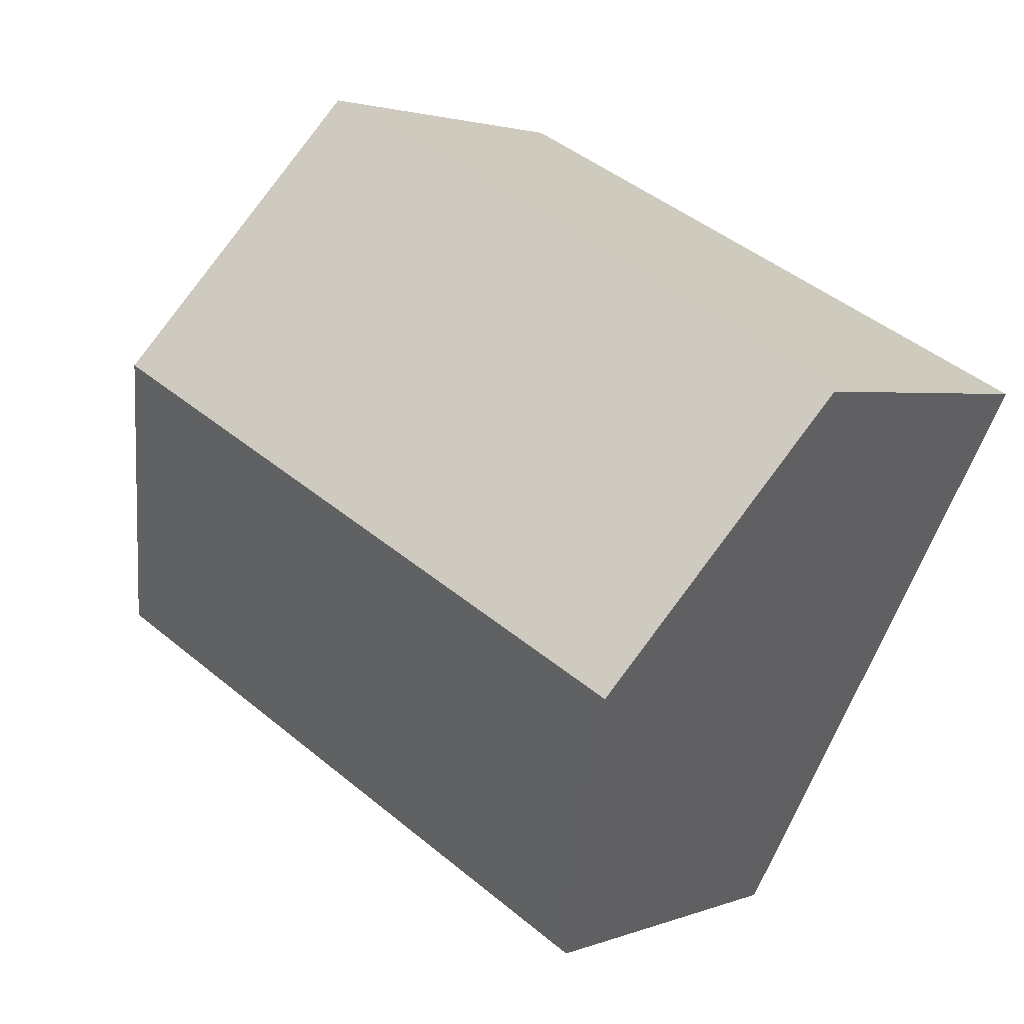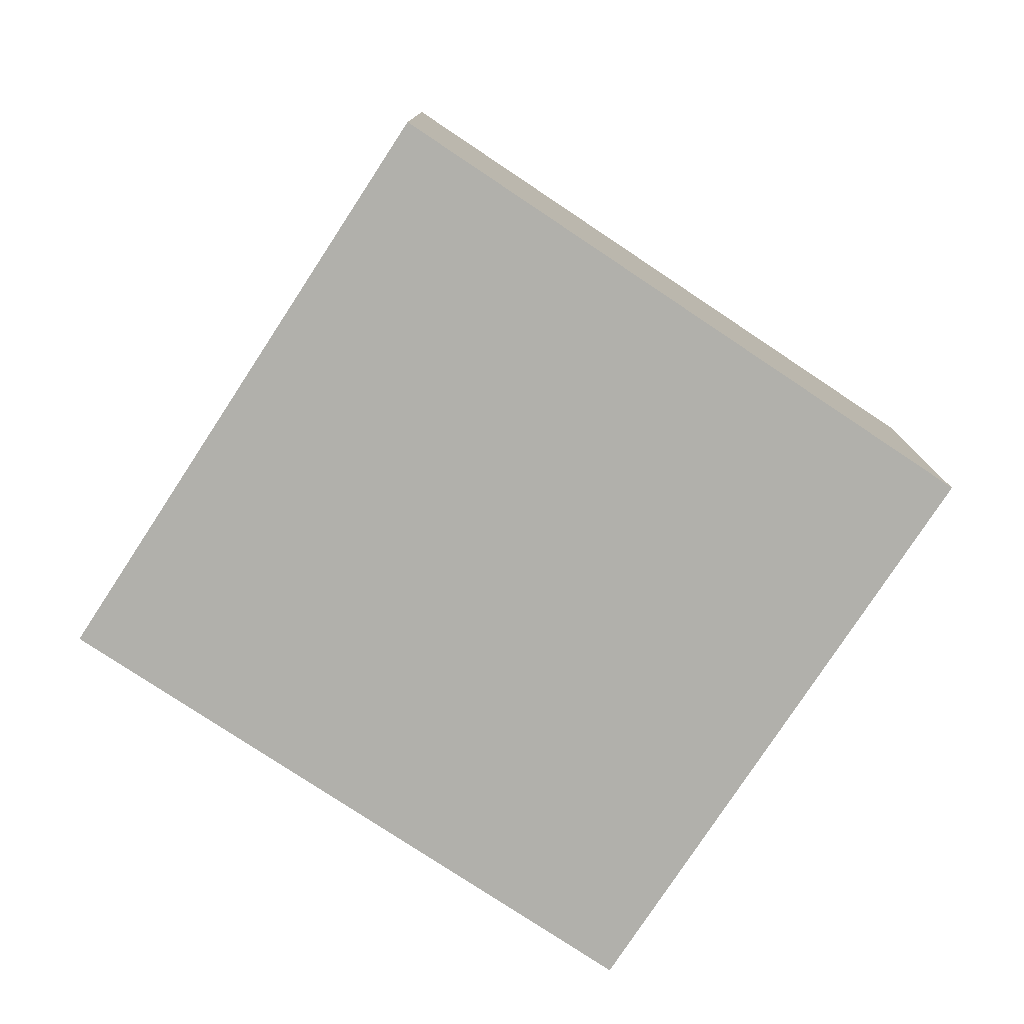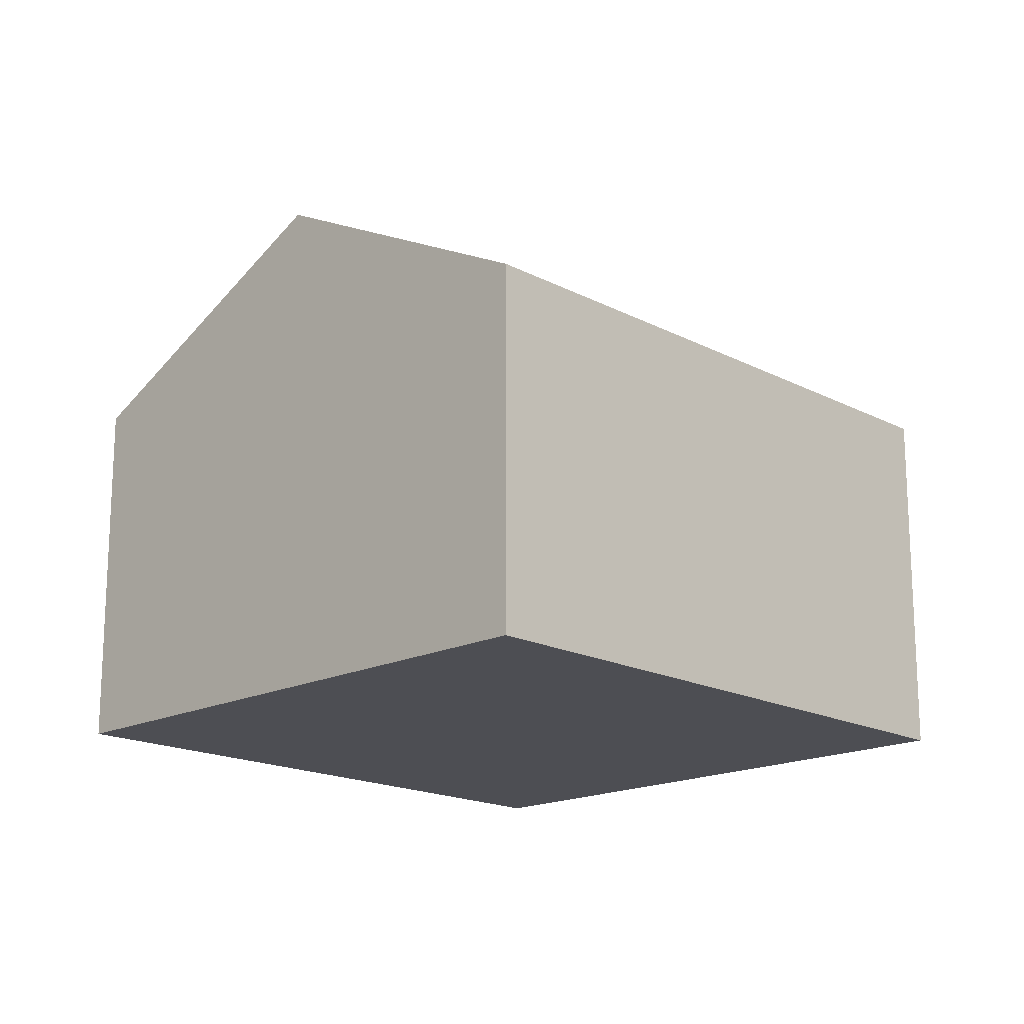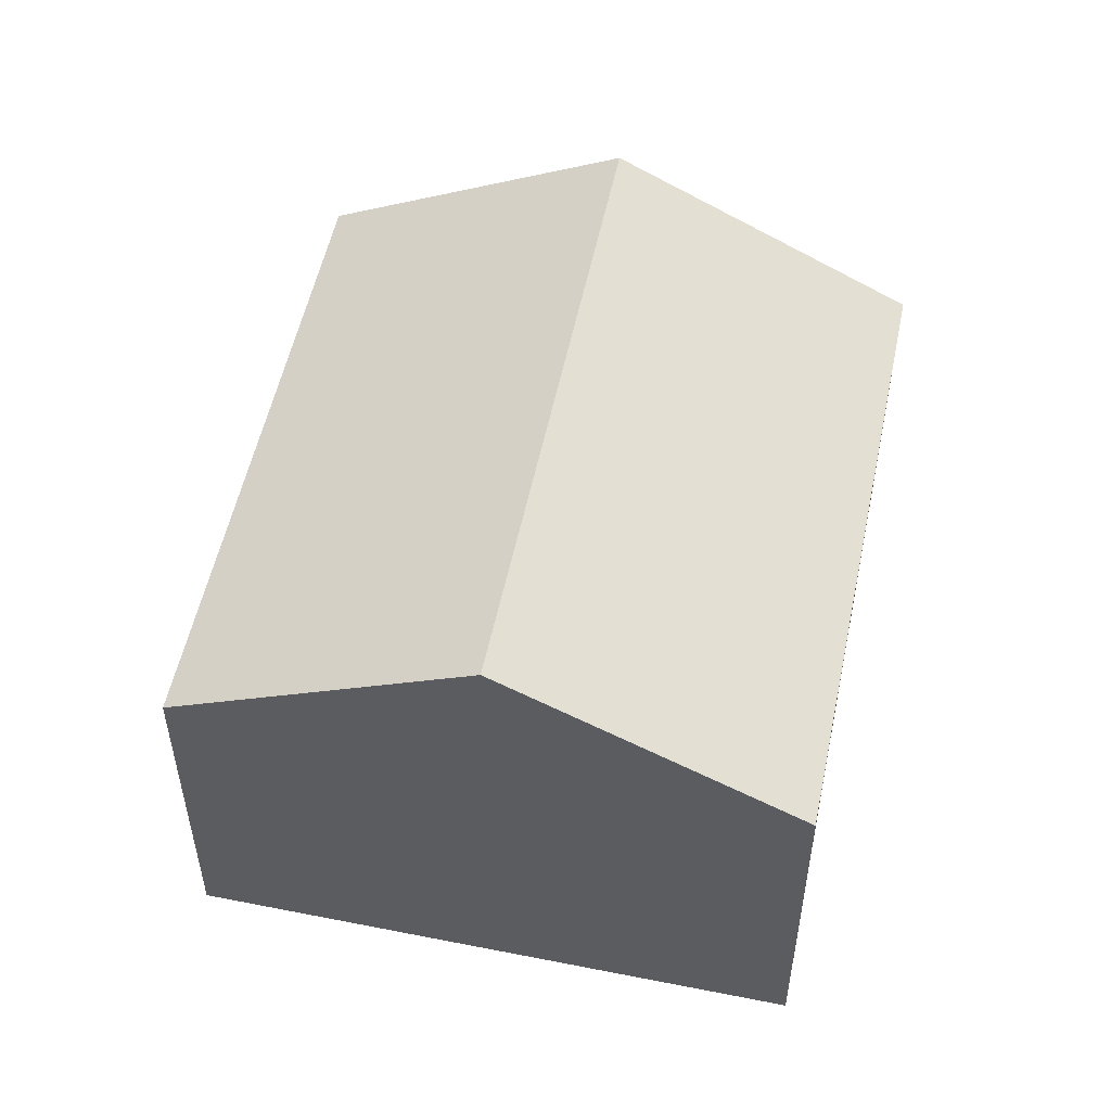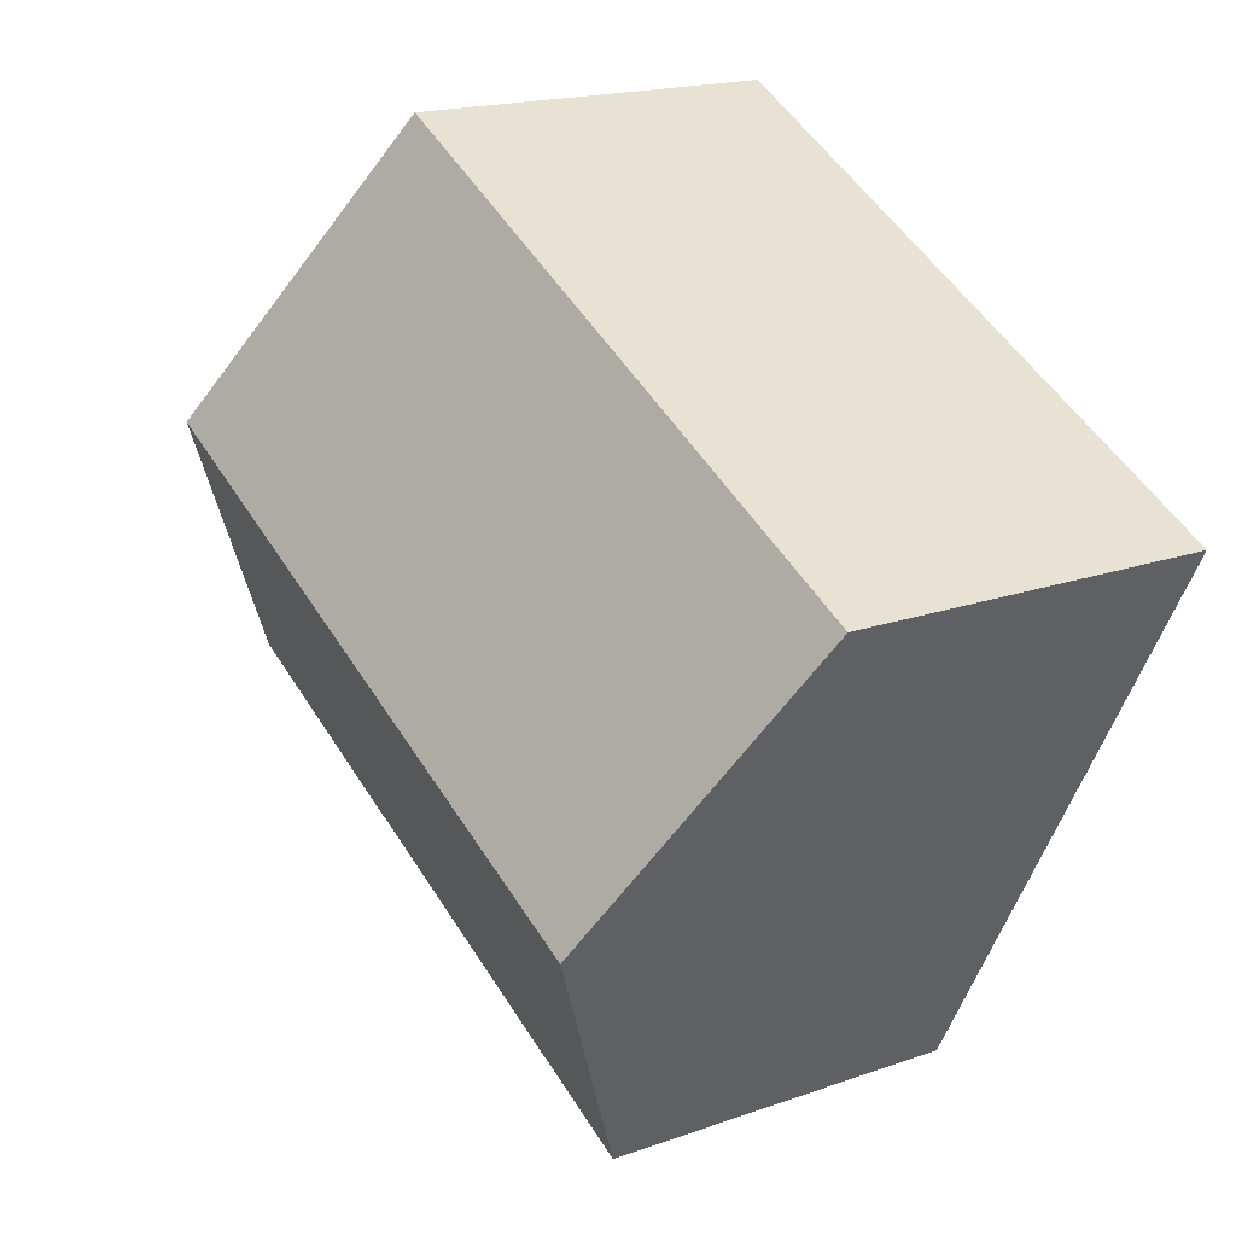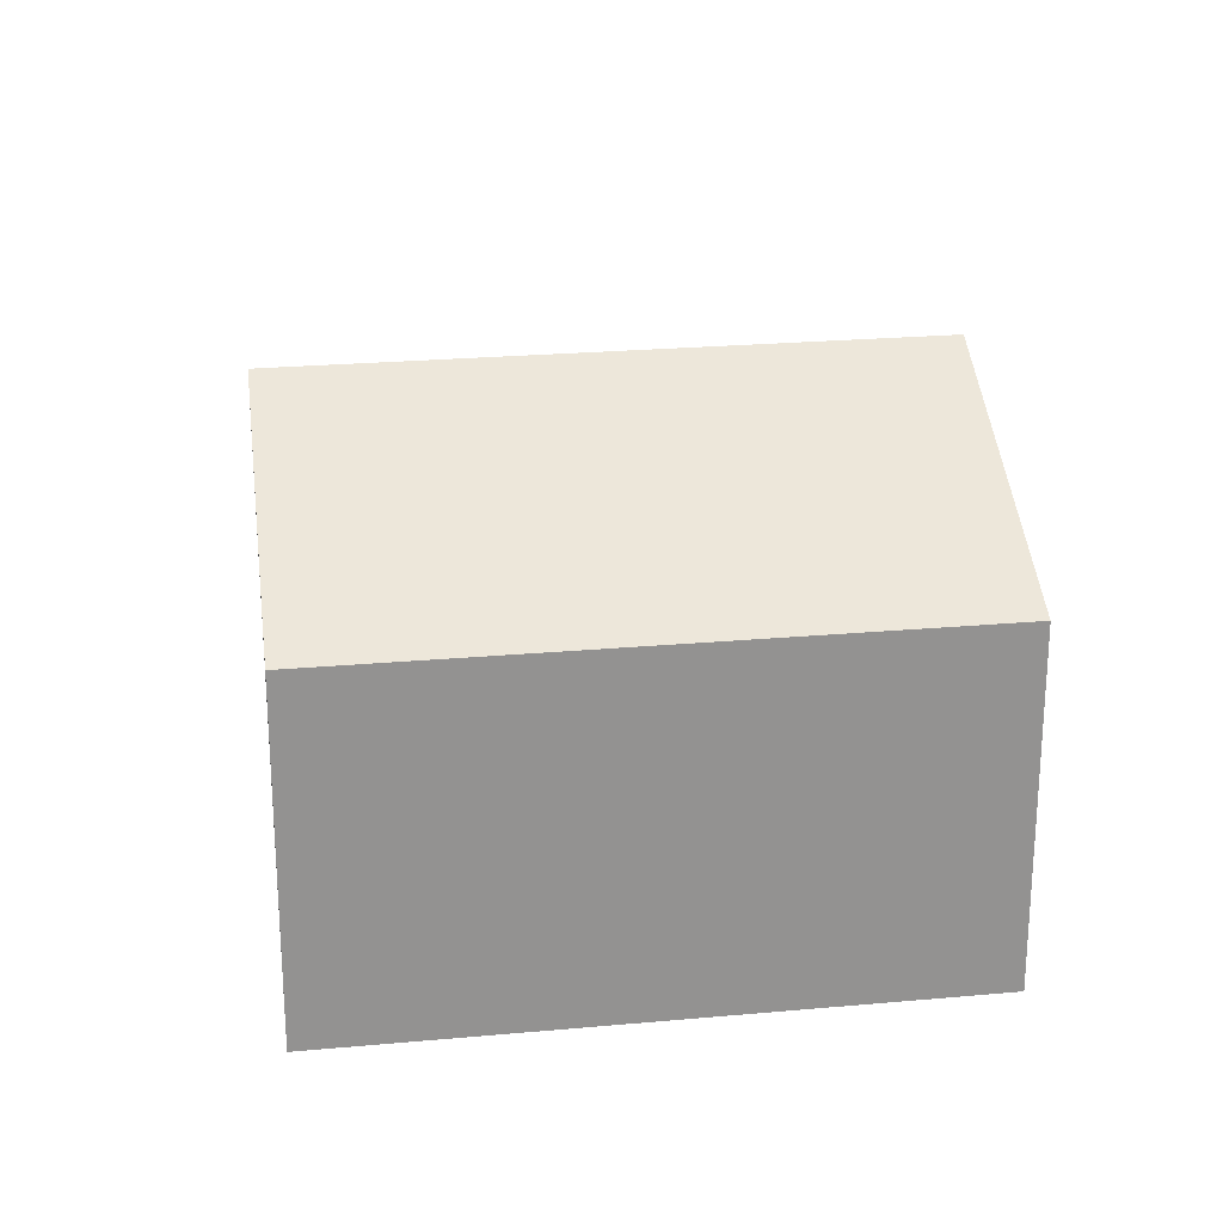
<metadata>
{"format":"obj","ext":"obj","renderer":"f3d","projection":"perspective","resolution":1024,"background":"white","views":[{"elev":2.3,"azim":-144.0,"up":"+Z"},{"elev":-78.5,"azim":-61.3,"up":"+Y"},{"elev":-17.3,"azim":-73.6,"up":"+Y"},{"elev":53.4,"azim":74.0,"up":"+Y"},{"elev":17.7,"azim":-125.2,"up":"+Z"},{"elev":23.9,"azim":-36.2,"up":"+Y"}]}
</metadata>
<code>
v  5.925 7.324 -11.07
v  14.67 10.39 0.596
v  17.59 7.347 -4.914
v  2.959 10.39 -5.528
v  11.73 7.331 6.134
v  0 7.331 4.489e-16
v  14.26 9.961 1.367
v  11.73 -3.756e-16 6.134
v  14.26 -8.37e-17 1.367
v  14.67 -3.649e-17 0.596
v  17.59 3.009e-16 -4.914
v  5.925 6.778e-16 -11.07
v  2.959 3.385e-16 -5.528
v  0 0 0
g defaultobject
f 1 2 3
f 2 1 4
f 5 4 6
f 4 5 2
f 2 5 7
f 8 7 5
f 7 8 2
f 2 8 3
f 3 8 9
f 3 9 10
f 3 10 11
f 11 1 3
f 1 11 12
f 12 4 1
f 4 12 6
f 6 12 13
f 6 13 14
f 14 5 6
f 5 14 8
f 10 12 11
f 12 10 13
f 13 10 9
f 13 9 14
f 14 9 8

</code>
